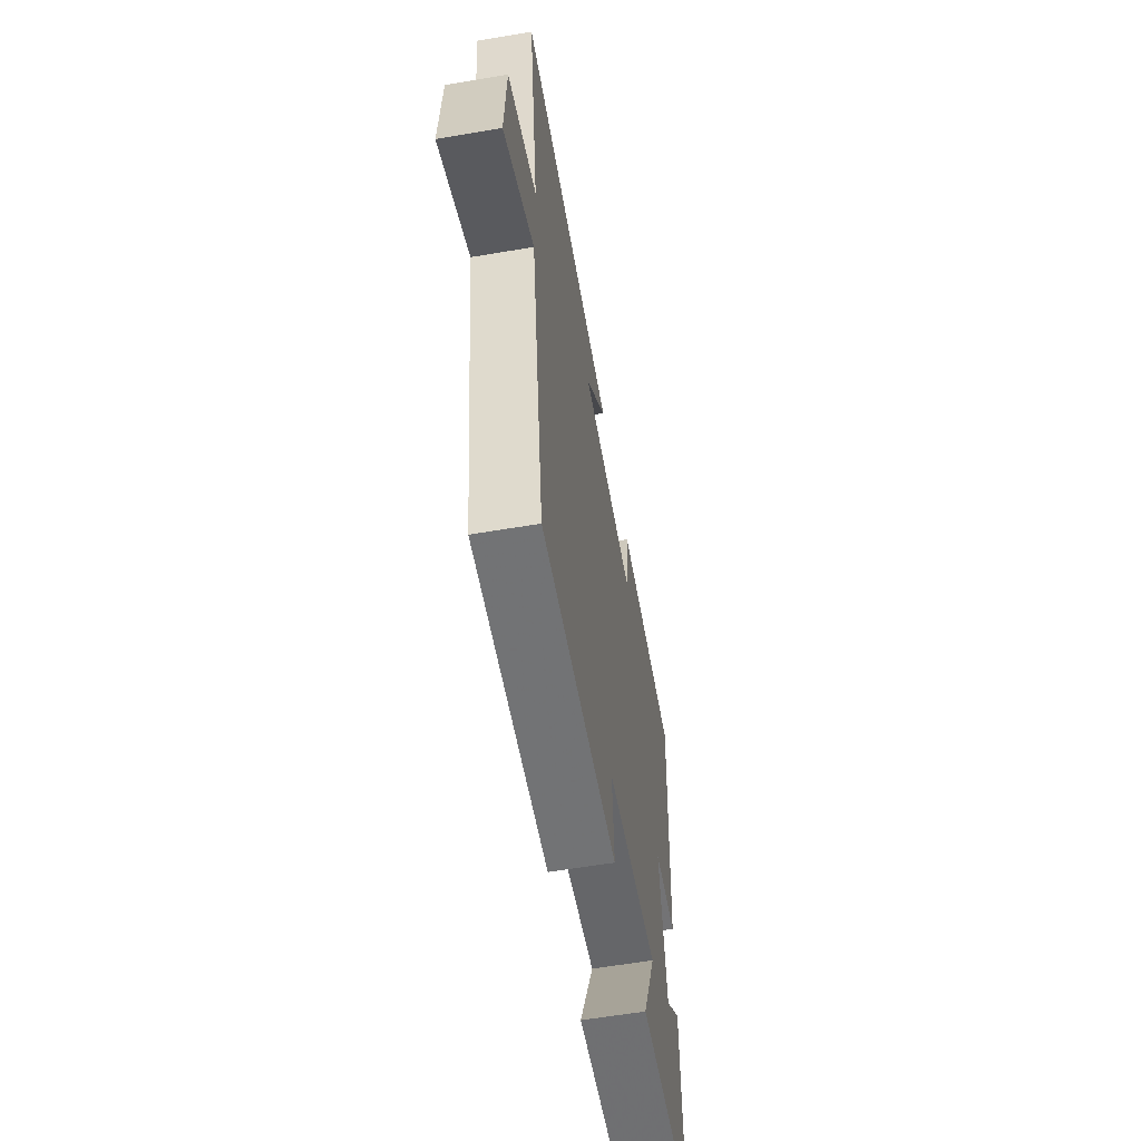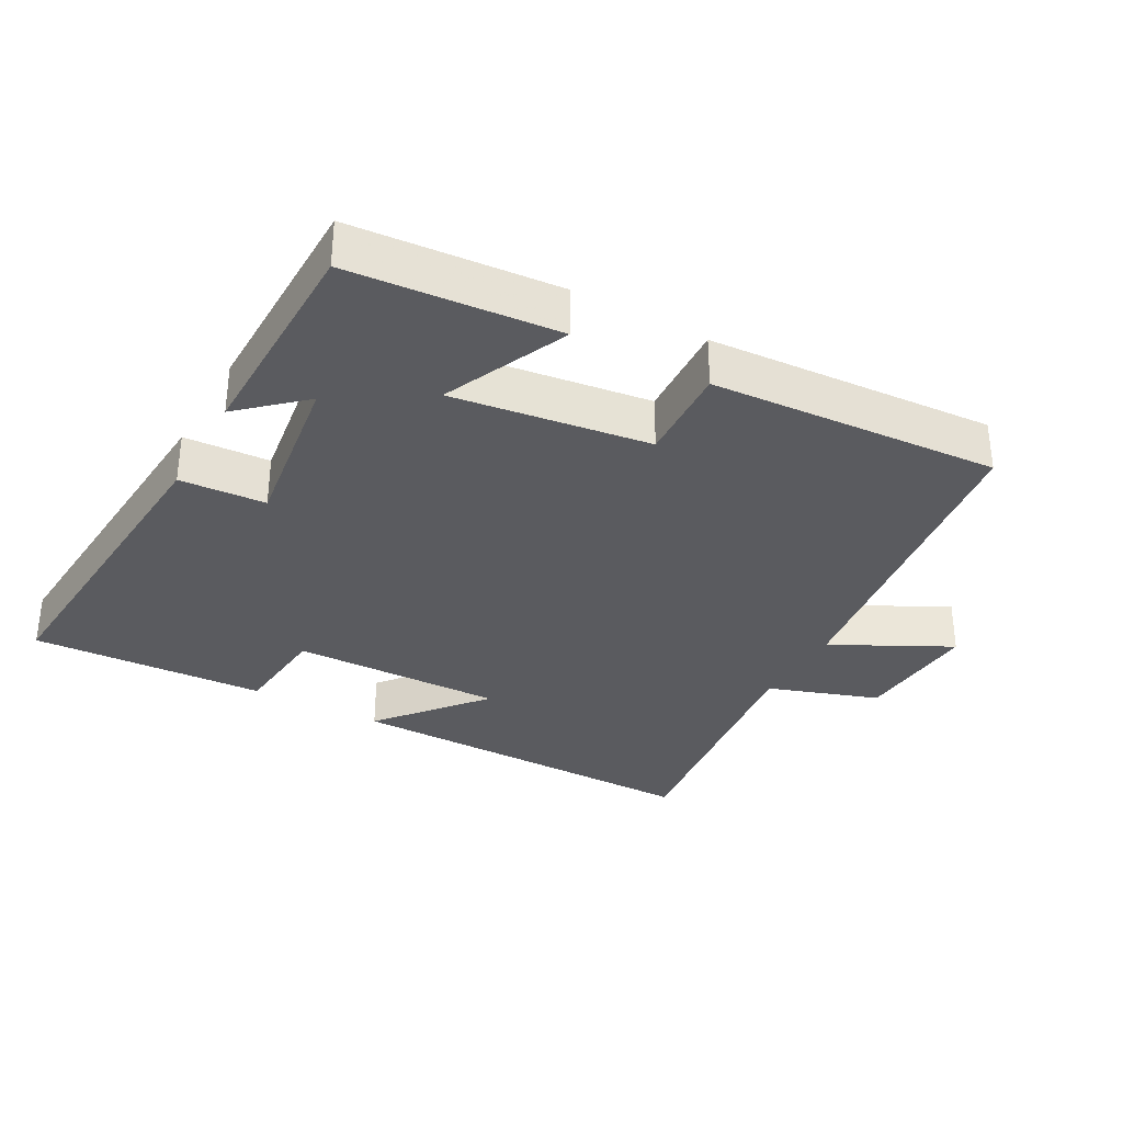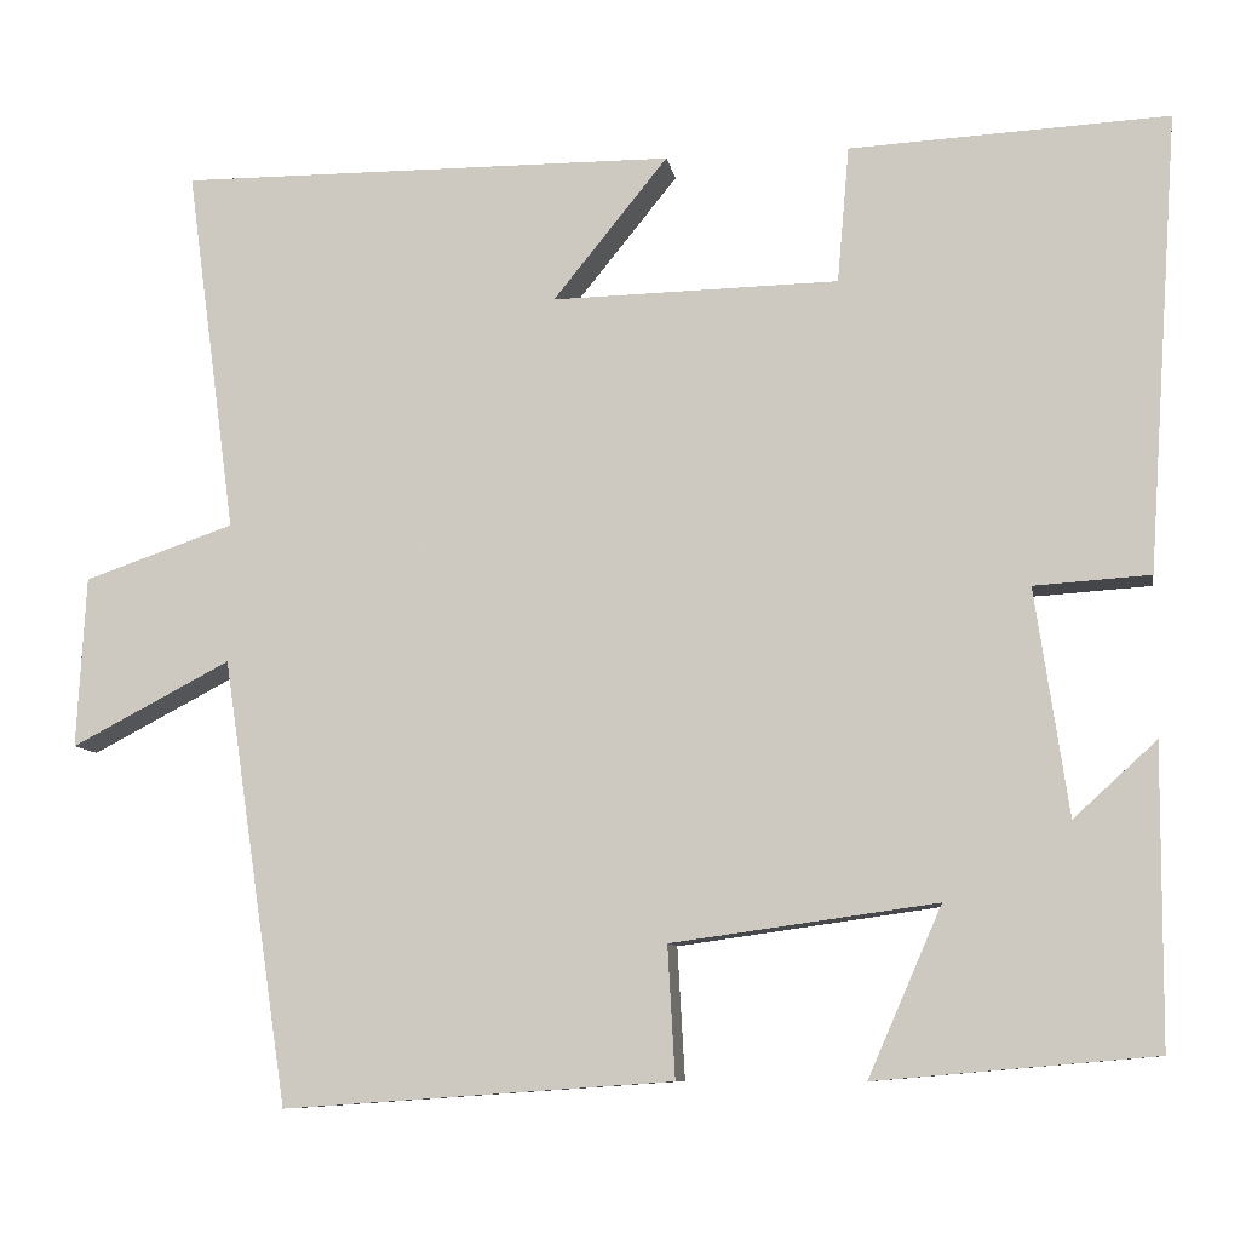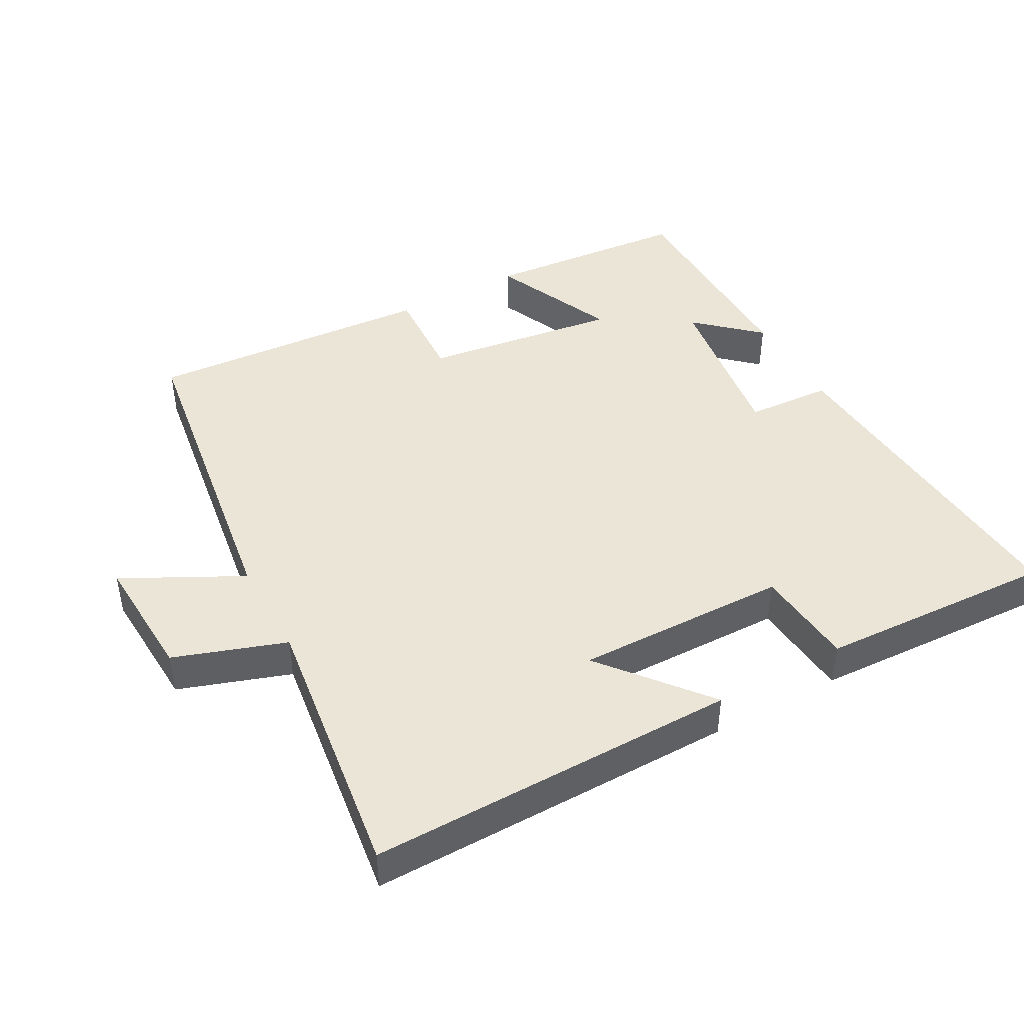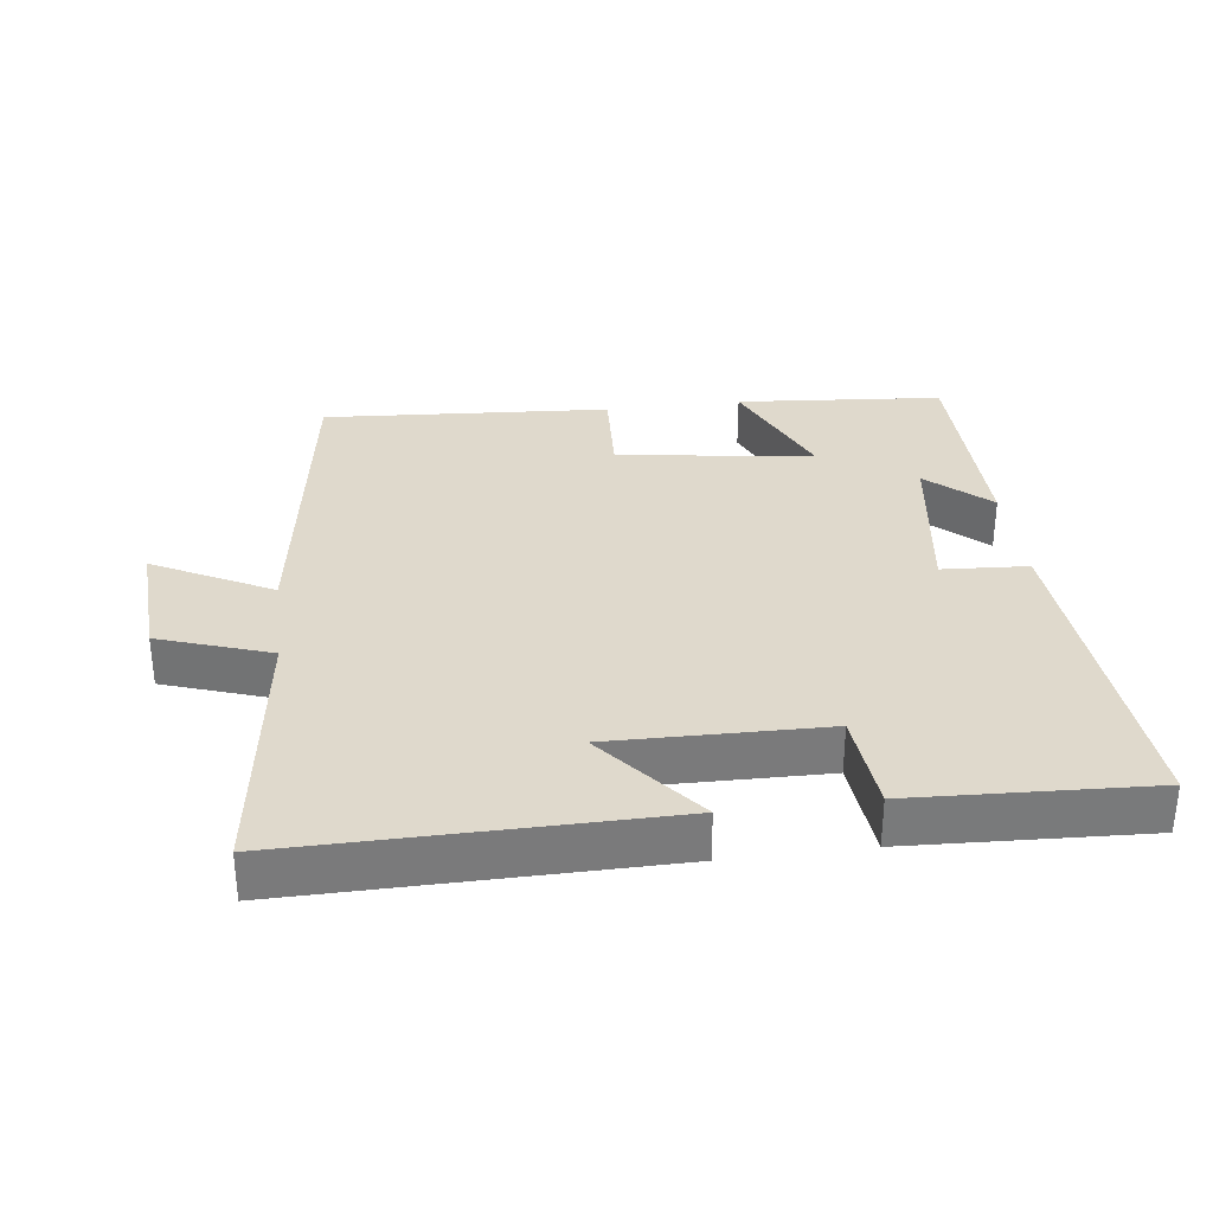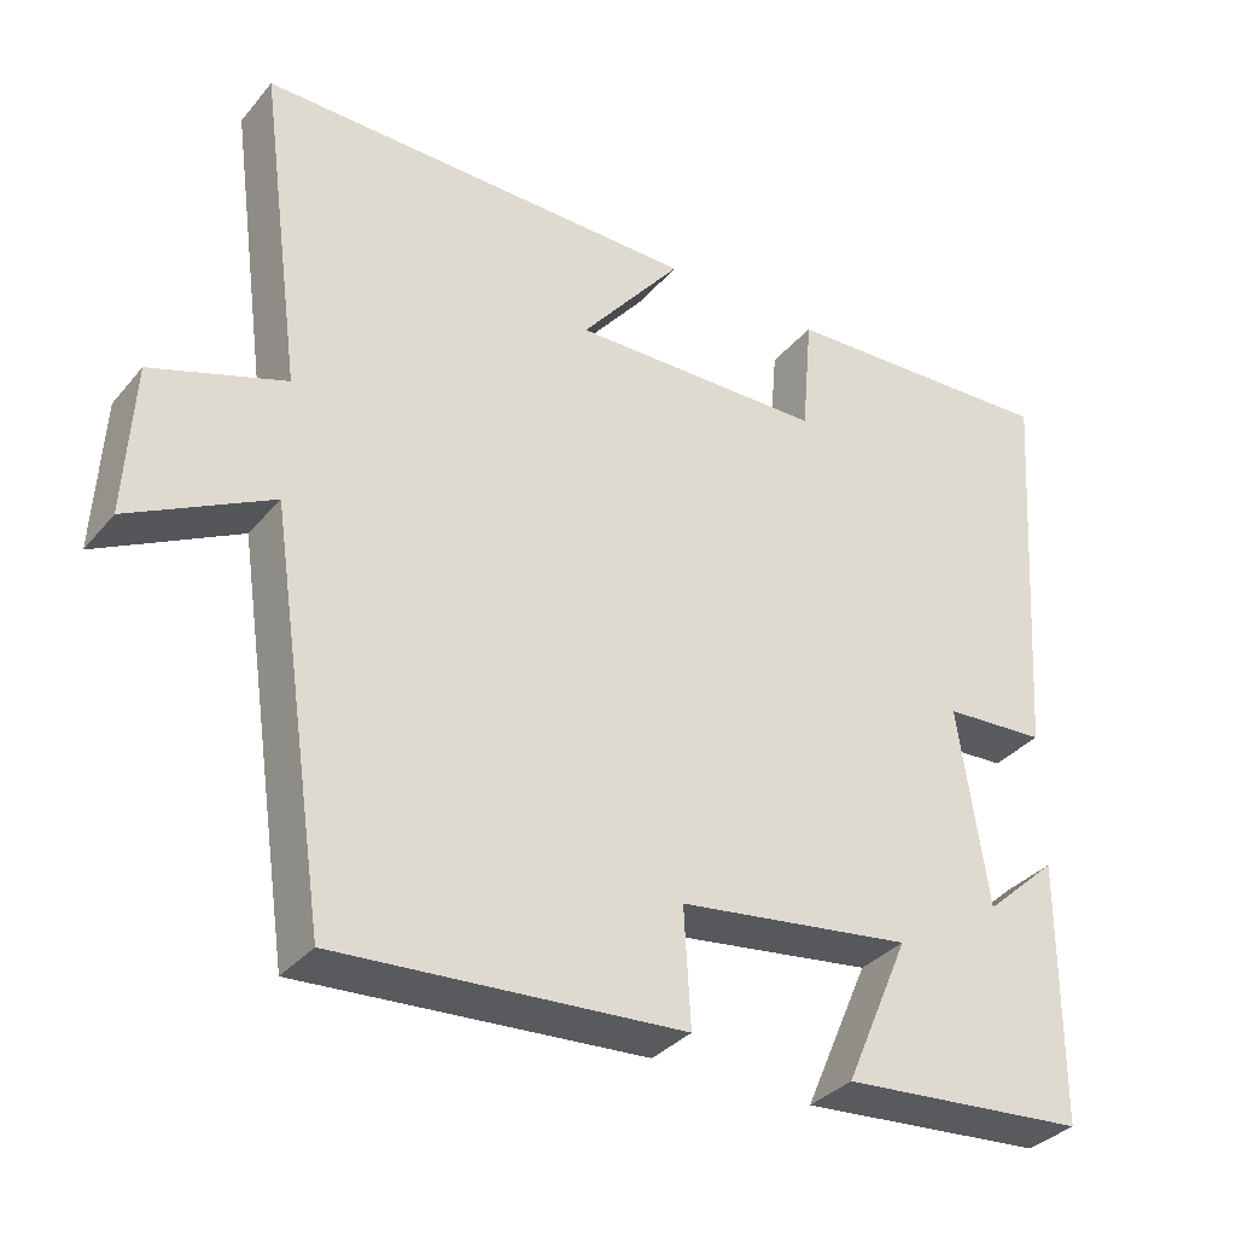
<metadata>
{"format":"obj","ext":"obj","renderer":"f3d","projection":"perspective","resolution":1024,"background":"white","views":[{"elev":-59.5,"azim":-80.1,"up":"+Z"},{"elev":-32.8,"azim":150.8,"up":"+Y"},{"elev":-9.0,"azim":9.7,"up":"+Z"},{"elev":44.3,"azim":-28.9,"up":"+Y"},{"elev":32.3,"azim":-7.3,"up":"+Y"},{"elev":-34.4,"azim":-33.9,"up":"+Z"}]}
</metadata>
<code>
v -0.554 0.07 0.504
v -0.012 0.07 0.5
v -0.137 0.07 0.346
v 0.175 0.07 0.352
v 0.188 0.07 0.5
v 0.534 0.07 0.517
v 0.5 0.07 0.021
v 0.374 0.07 0.013
v 0.41 0.07 -0.233
v 0.5 0.07 -0.151
v 0.498 0.07 -0.474
v 0.195 0.07 -0.5
v 0.275 0.07 -0.317
v -0.013 0.07 -0.357
v -0.005 0.07 -0.5
v -0.428 0.07 -0.529
v -0.5 0.07 -0.046
v -0.673 0.07 -0.136
v -0.663 0.07 0.05
v -0.5 0.07 0.106
v -0.554 0 0.504
v -0.012 0 0.5
v -0.137 0 0.346
v 0.175 0 0.352
v 0.188 0 0.5
v 0.534 0 0.517
v 0.5 0 0.021
v 0.374 0 0.013
v 0.41 0 -0.233
v 0.5 0 -0.151
v 0.498 0 -0.474
v 0.195 0 -0.5
v 0.275 0 -0.317
v -0.013 0 -0.357
v -0.005 0 -0.5
v -0.428 0 -0.529
v -0.5 0 -0.046
v -0.673 0 -0.136
v -0.663 0 0.05
v -0.5 0 0.106
f 17 18 19 20
f 15 16 17 20
f 14 15 20 1
f 13 14 1
f 11 12 13
f 9 10 11
f 9 11 13 1
f 5 6 7 8
f 4 5 8 9
f 3 4 9
f 1 2 3
f 1 3 9
f 40 39 38 37
f 40 37 36 35
f 21 40 35 34
f 21 34 33
f 33 32 31
f 31 30 29
f 21 33 31 29
f 28 27 26 25
f 29 28 25 24
f 29 24 23
f 23 22 21
f 29 23 21
f 1 21 22 2
f 2 22 23 3
f 3 23 24 4
f 4 24 25 5
f 5 25 26 6
f 6 26 27 7
f 7 27 28 8
f 8 28 29 9
f 9 29 30 10
f 10 30 31 11
f 11 31 32 12
f 12 32 33 13
f 13 33 34 14
f 14 34 35 15
f 15 35 36 16
f 16 36 37 17
f 17 37 38 18
f 18 38 39 19
f 19 39 40 20
f 20 40 21 1

</code>
